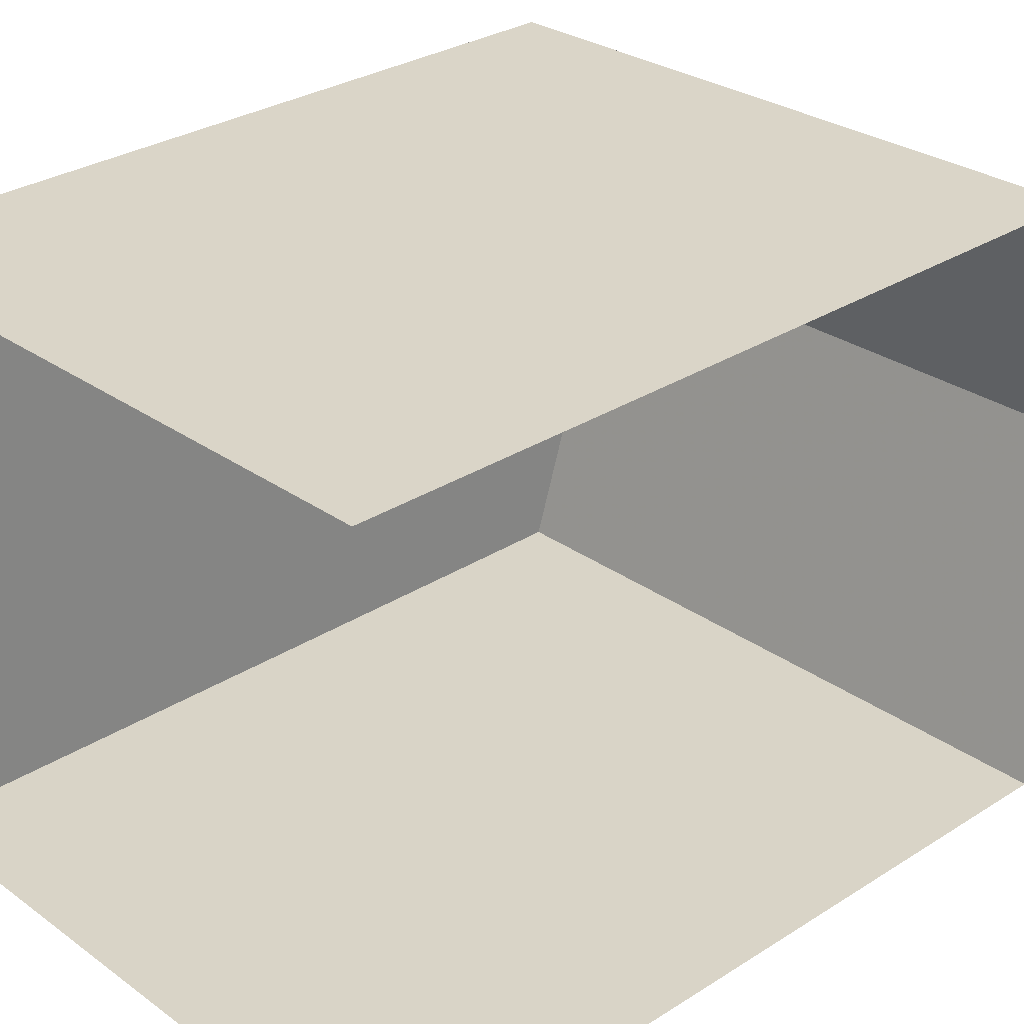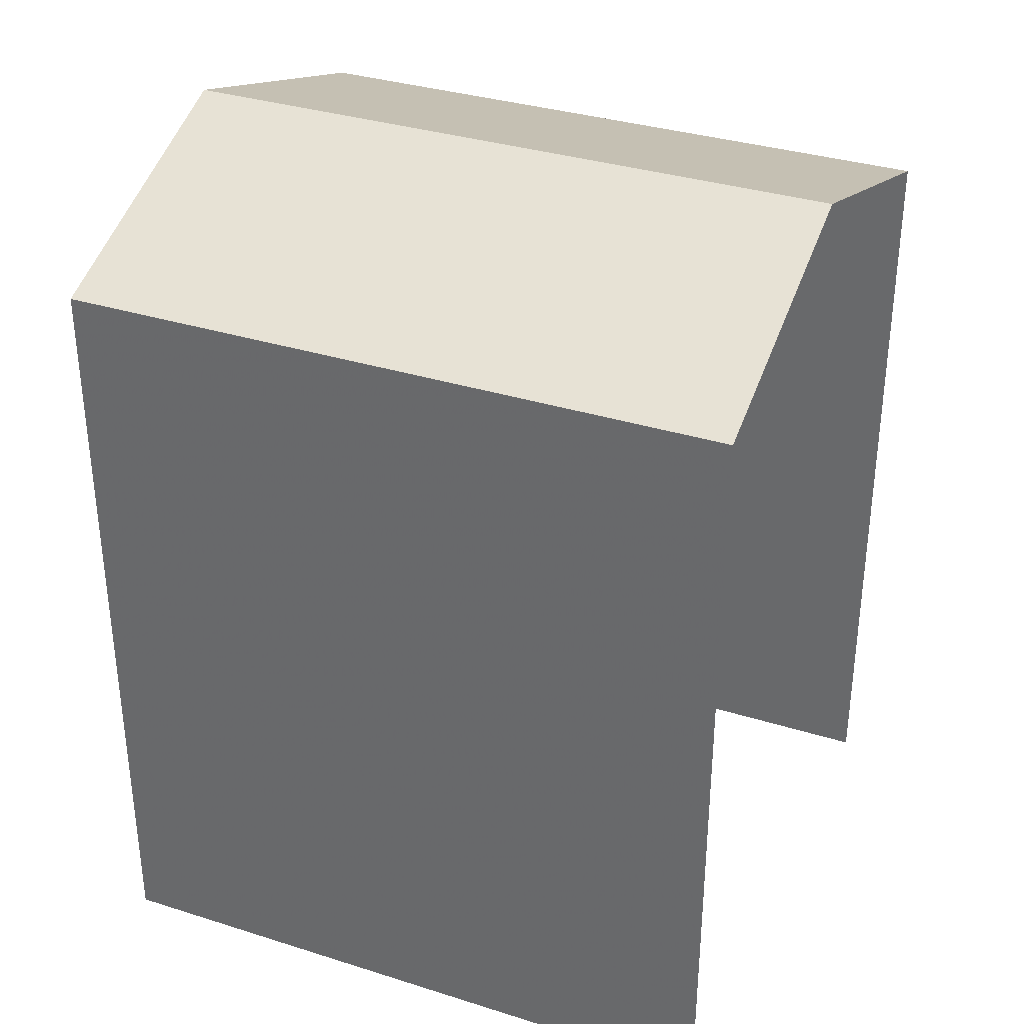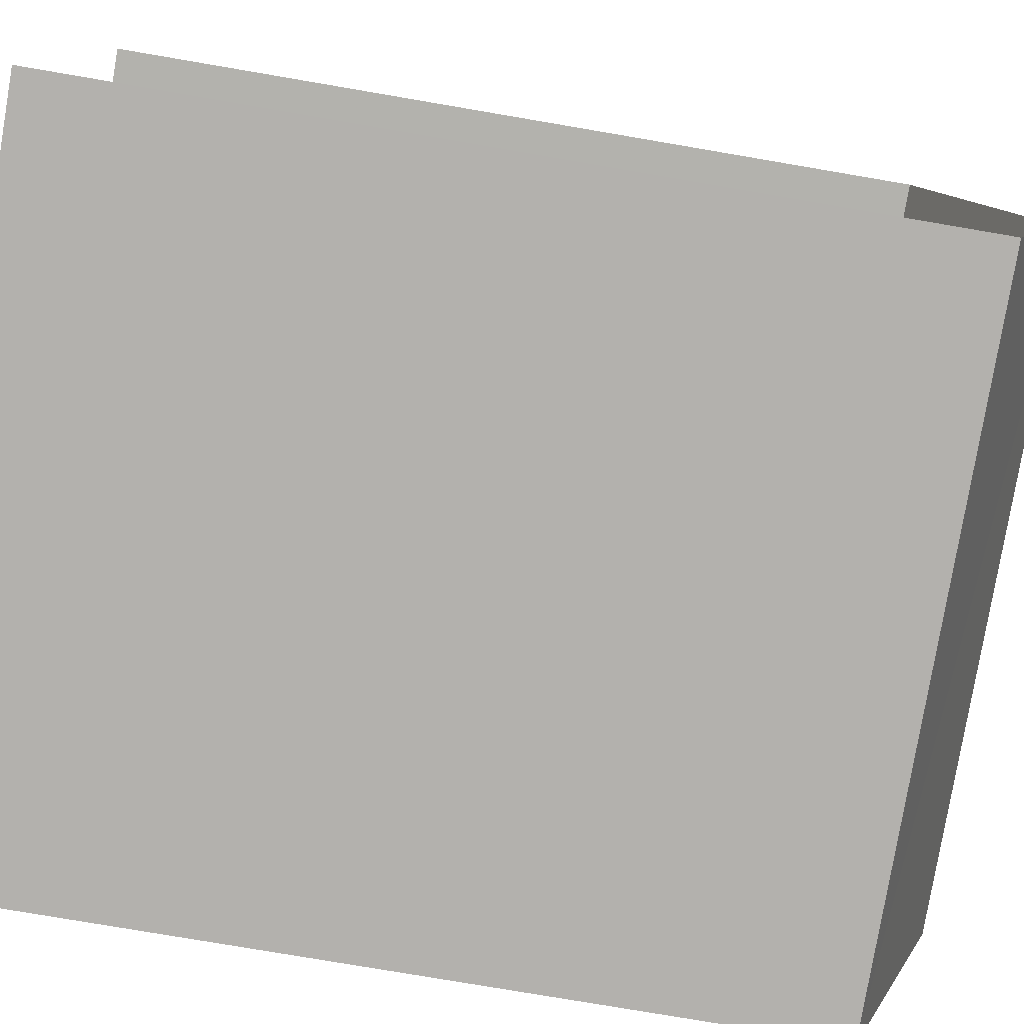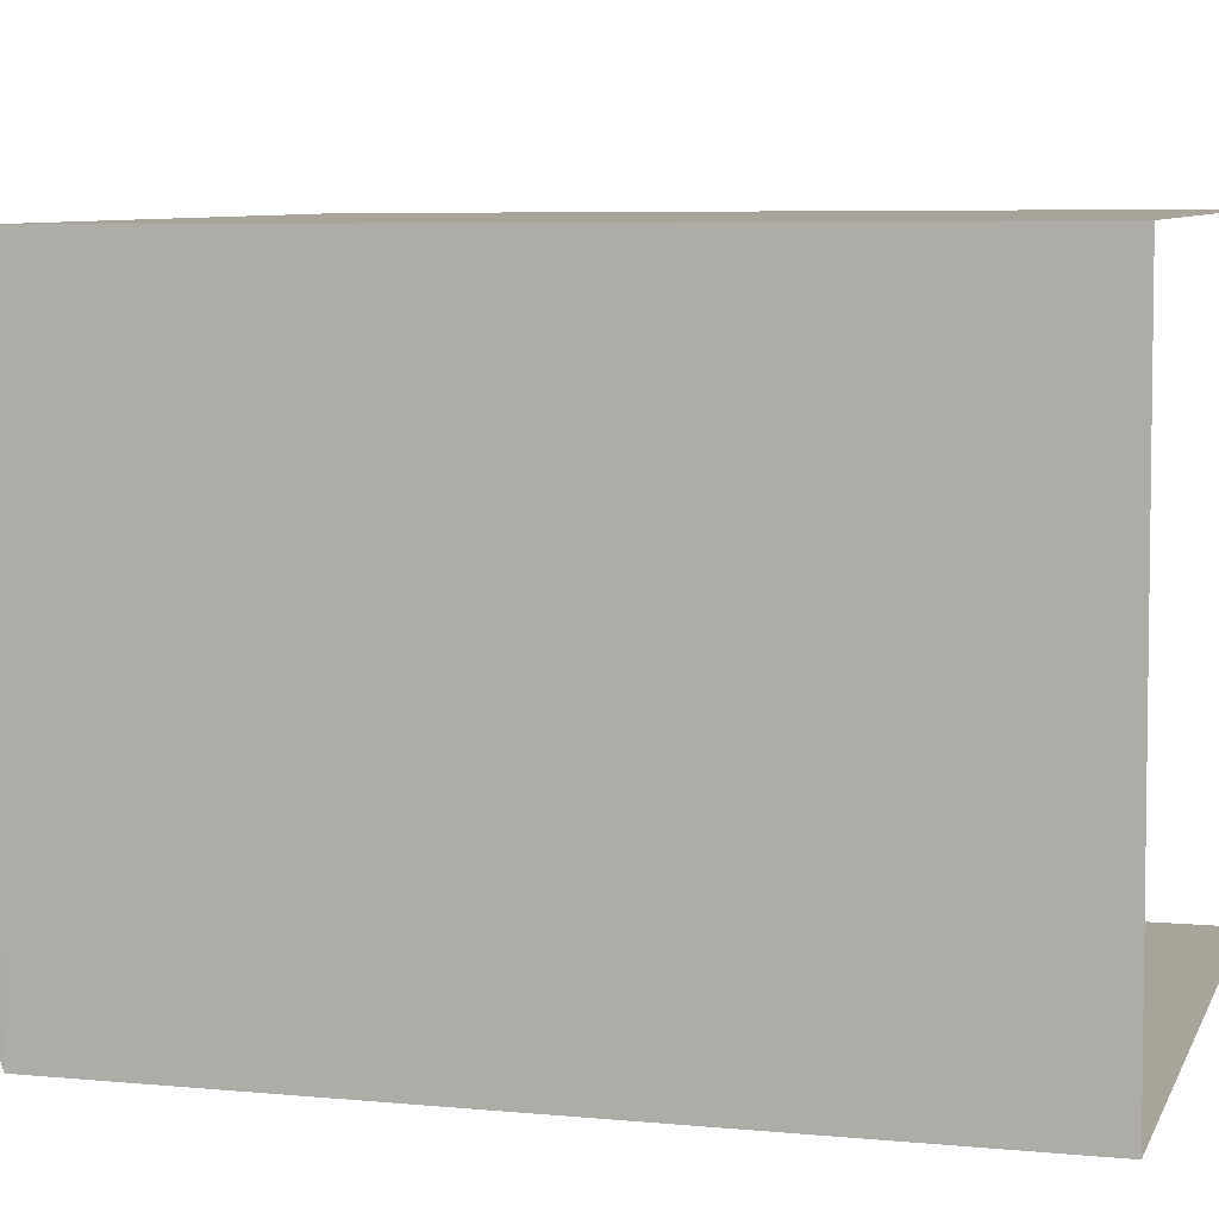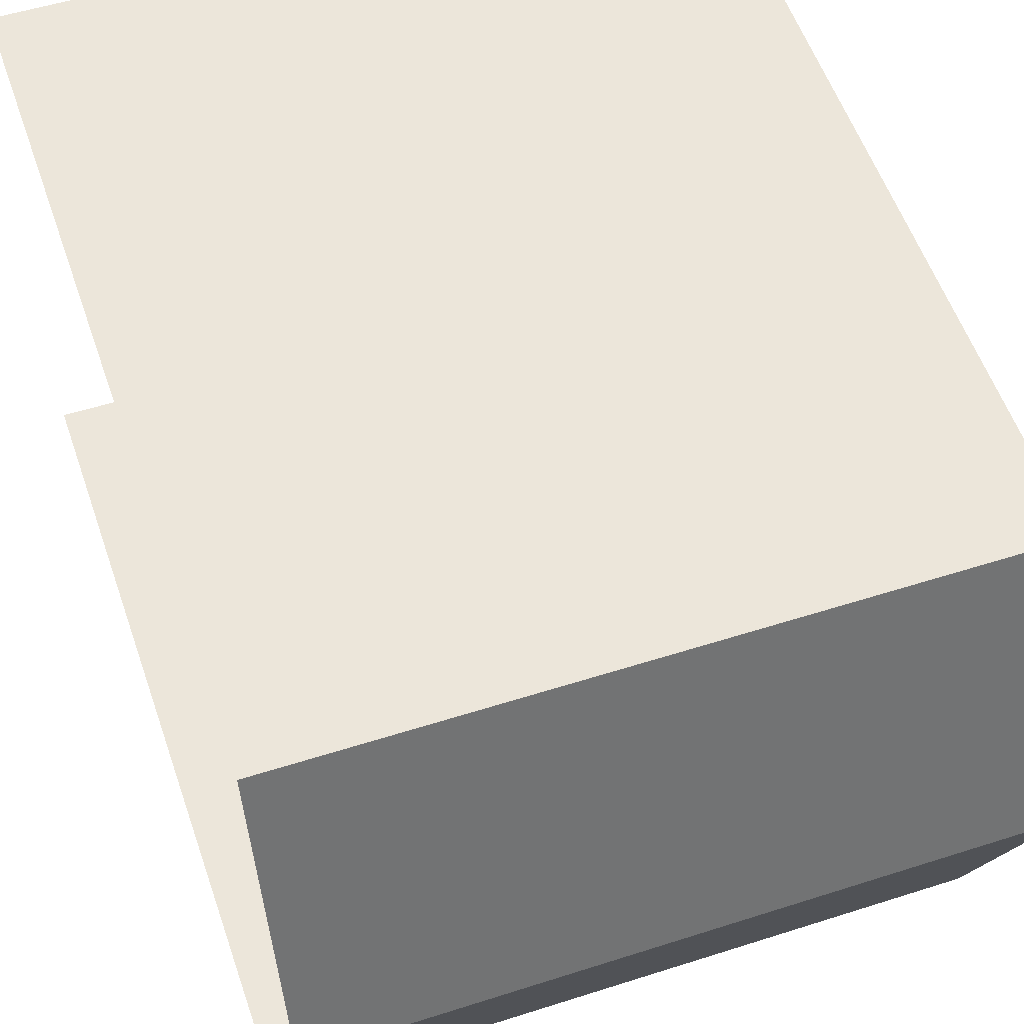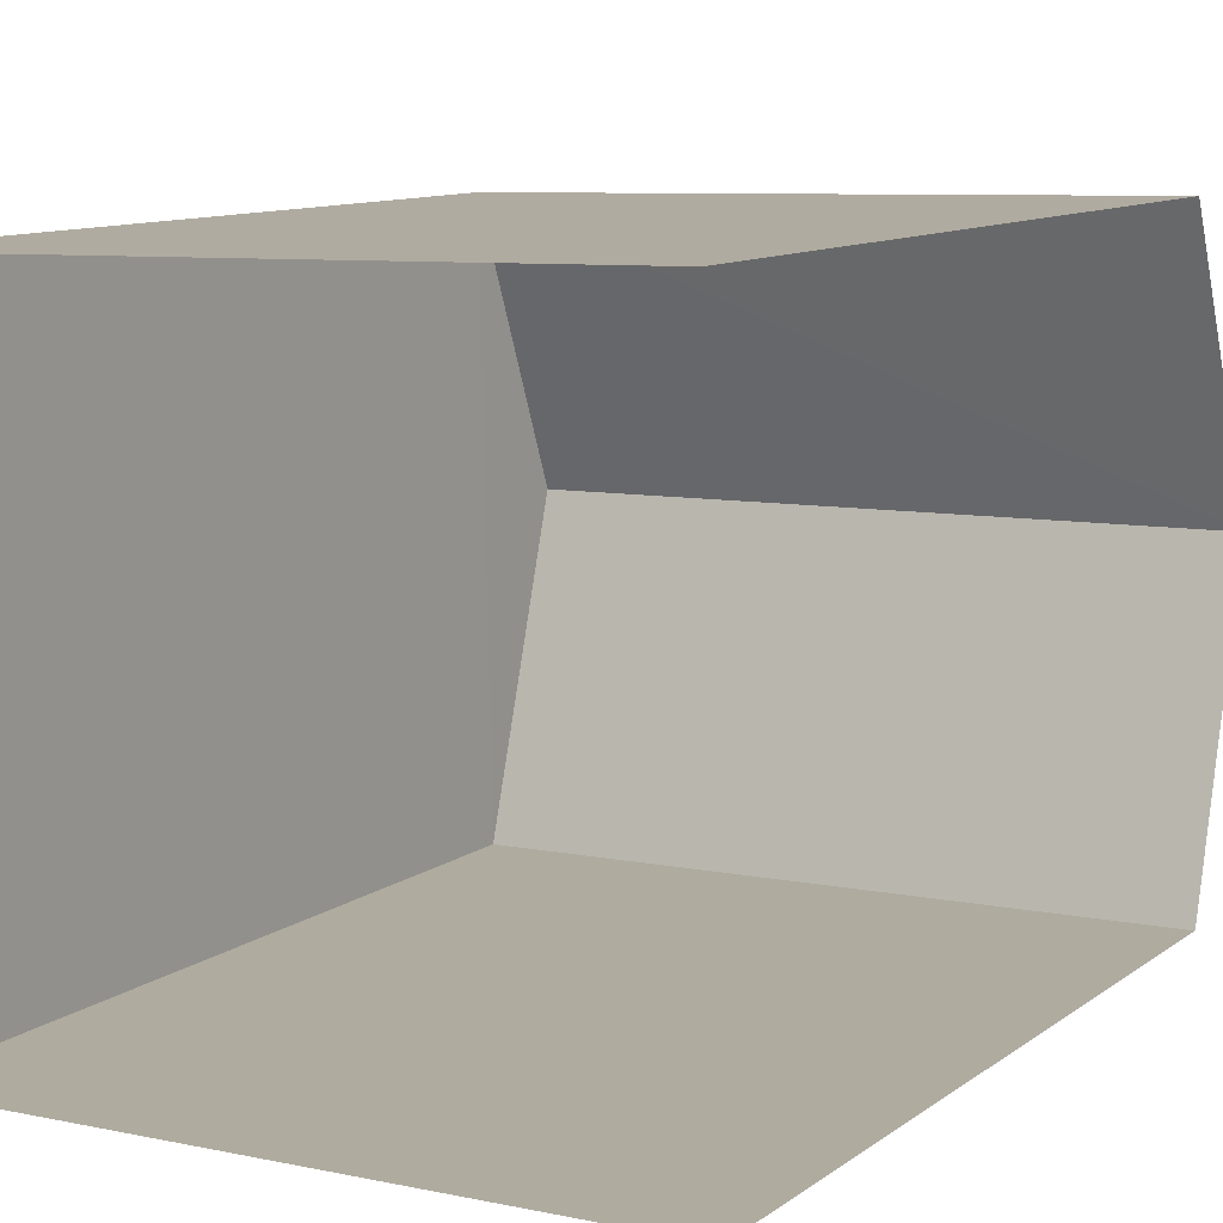
<metadata>
{"format":"obj","ext":"obj","renderer":"f3d","projection":"perspective","resolution":1024,"background":"white","views":[{"elev":30.2,"azim":-132.6,"up":"+Y"},{"elev":34.2,"azim":-158.5,"up":"+Z"},{"elev":-77.8,"azim":-99.7,"up":"+Y"},{"elev":6.0,"azim":106.3,"up":"+Y"},{"elev":56.6,"azim":-19.0,"up":"+Y"},{"elev":10.6,"azim":-149.2,"up":"+Y"}]}
</metadata>
<code>
v -3.723e+05 -1.041e+05 30.15
v -3.723e+05 -1.041e+05 30.15
v -3.723e+05 -1.041e+05 30.15
v -3.723e+05 -1.041e+05 30.15
v -3.723e+05 -1.041e+05 37.66
v -3.723e+05 -1.041e+05 37.66
v -3.723e+05 -1.041e+05 38.65
v -3.723e+05 -1.041e+05 38.65
v -3.723e+05 -1.041e+05 37.66
v -3.723e+05 -1.041e+05 37.66
f 1 2 3
f 4 1 3
f 4 3 6
f 6 10 7
f 6 3 10
f 5 6 7
f 8 5 7
f 7 9 8
f 7 10 9
f 6 1 4
f 6 5 1
f 10 3 2
f 9 10 2
f 9 2 5
f 9 5 8
f 2 1 5

</code>
